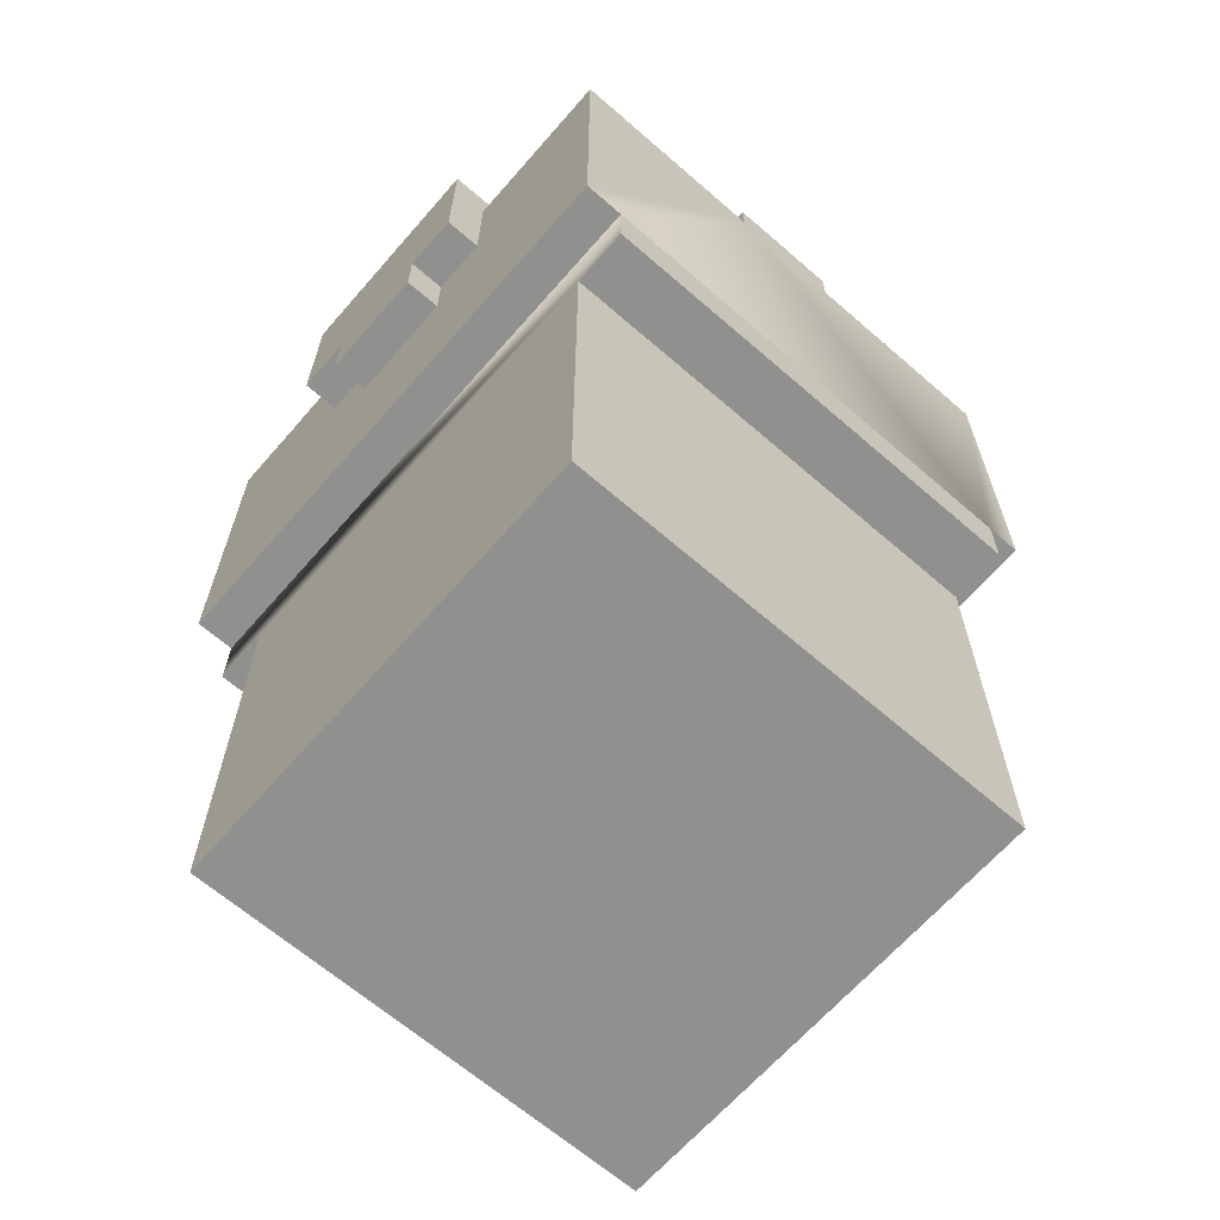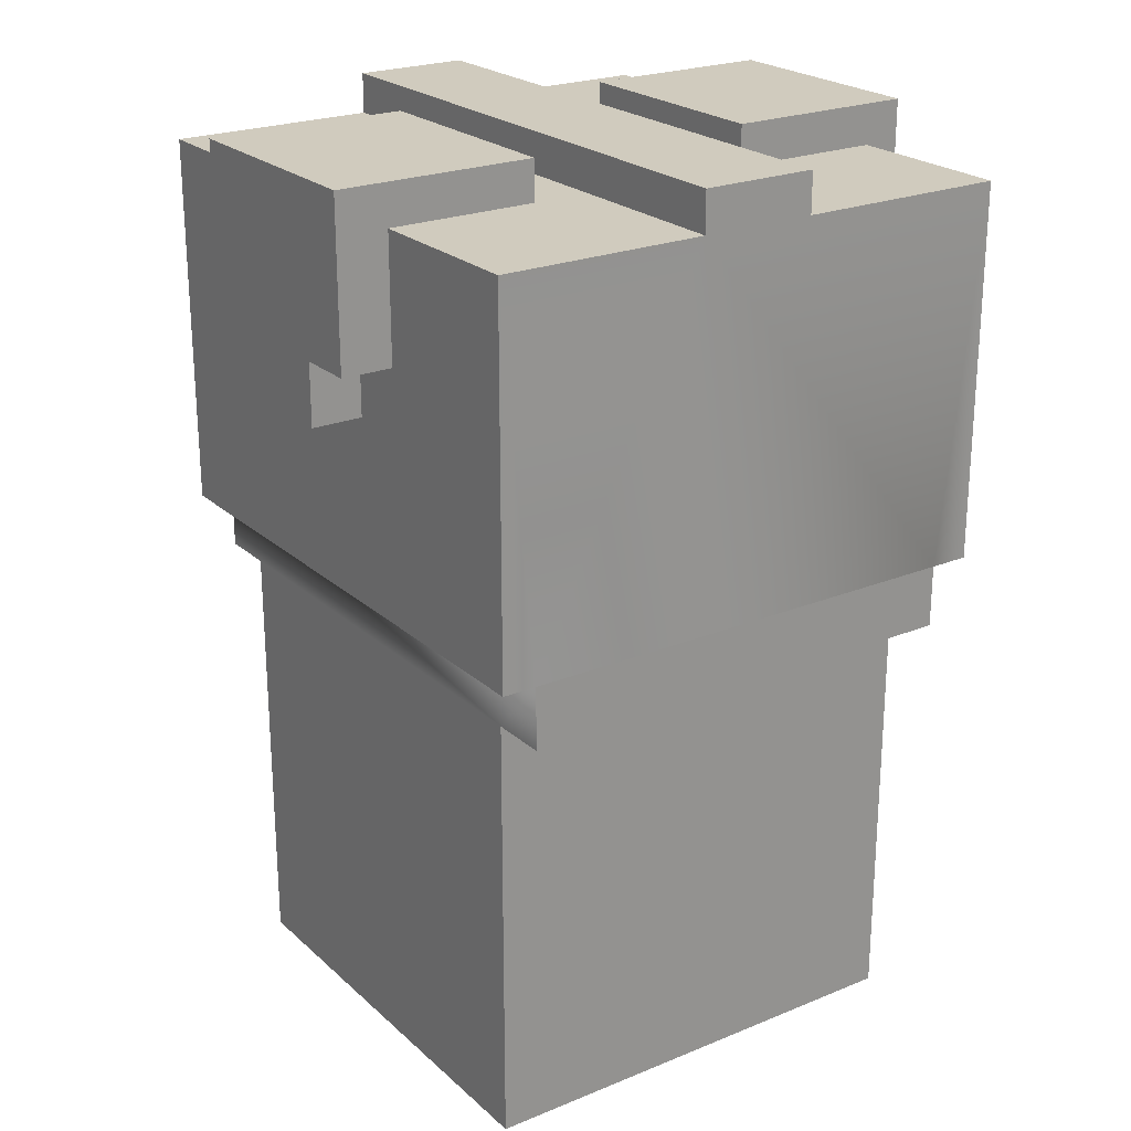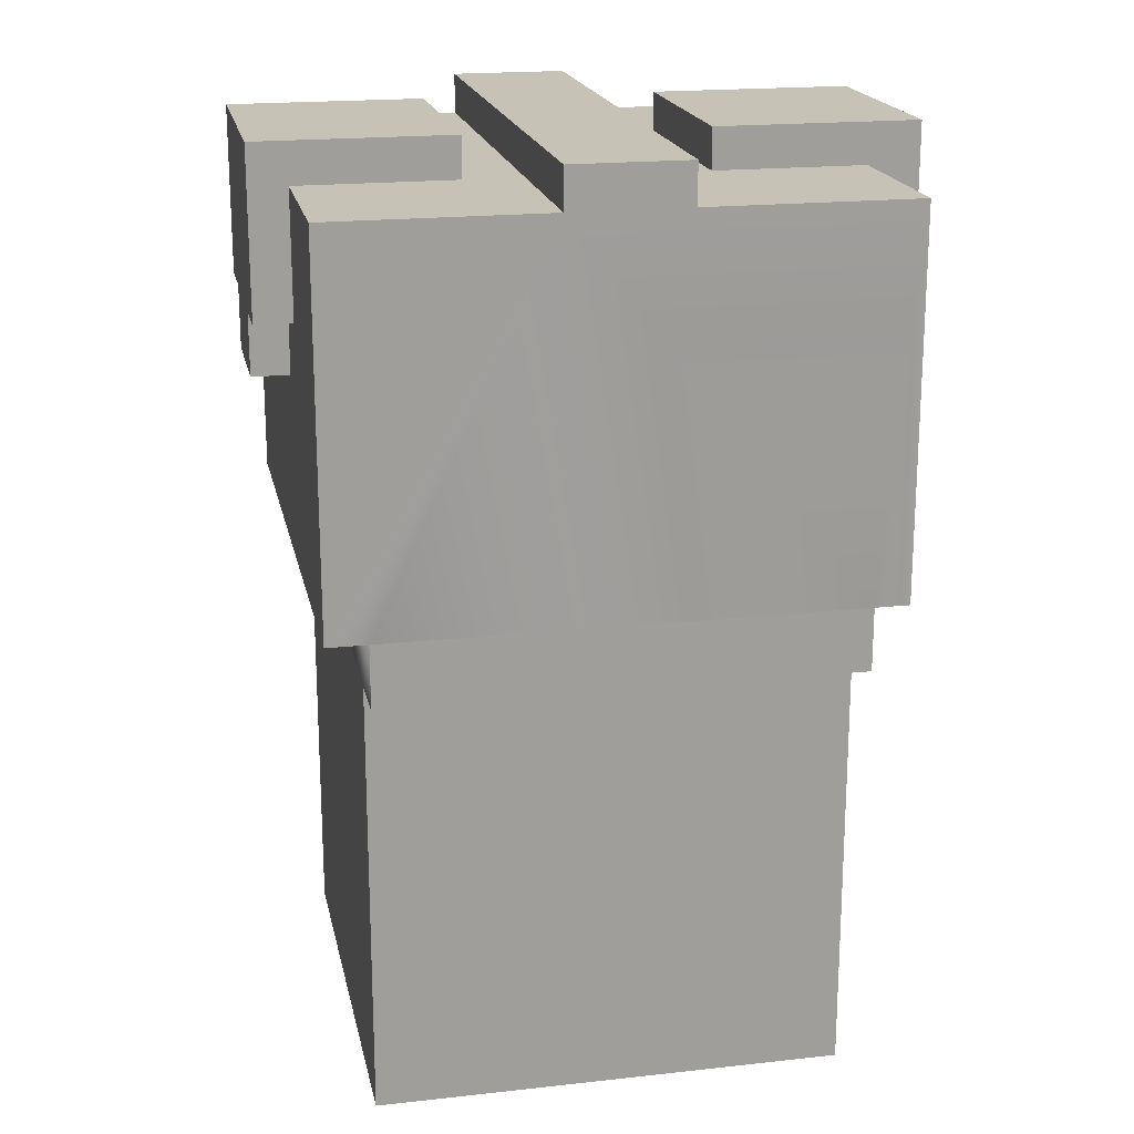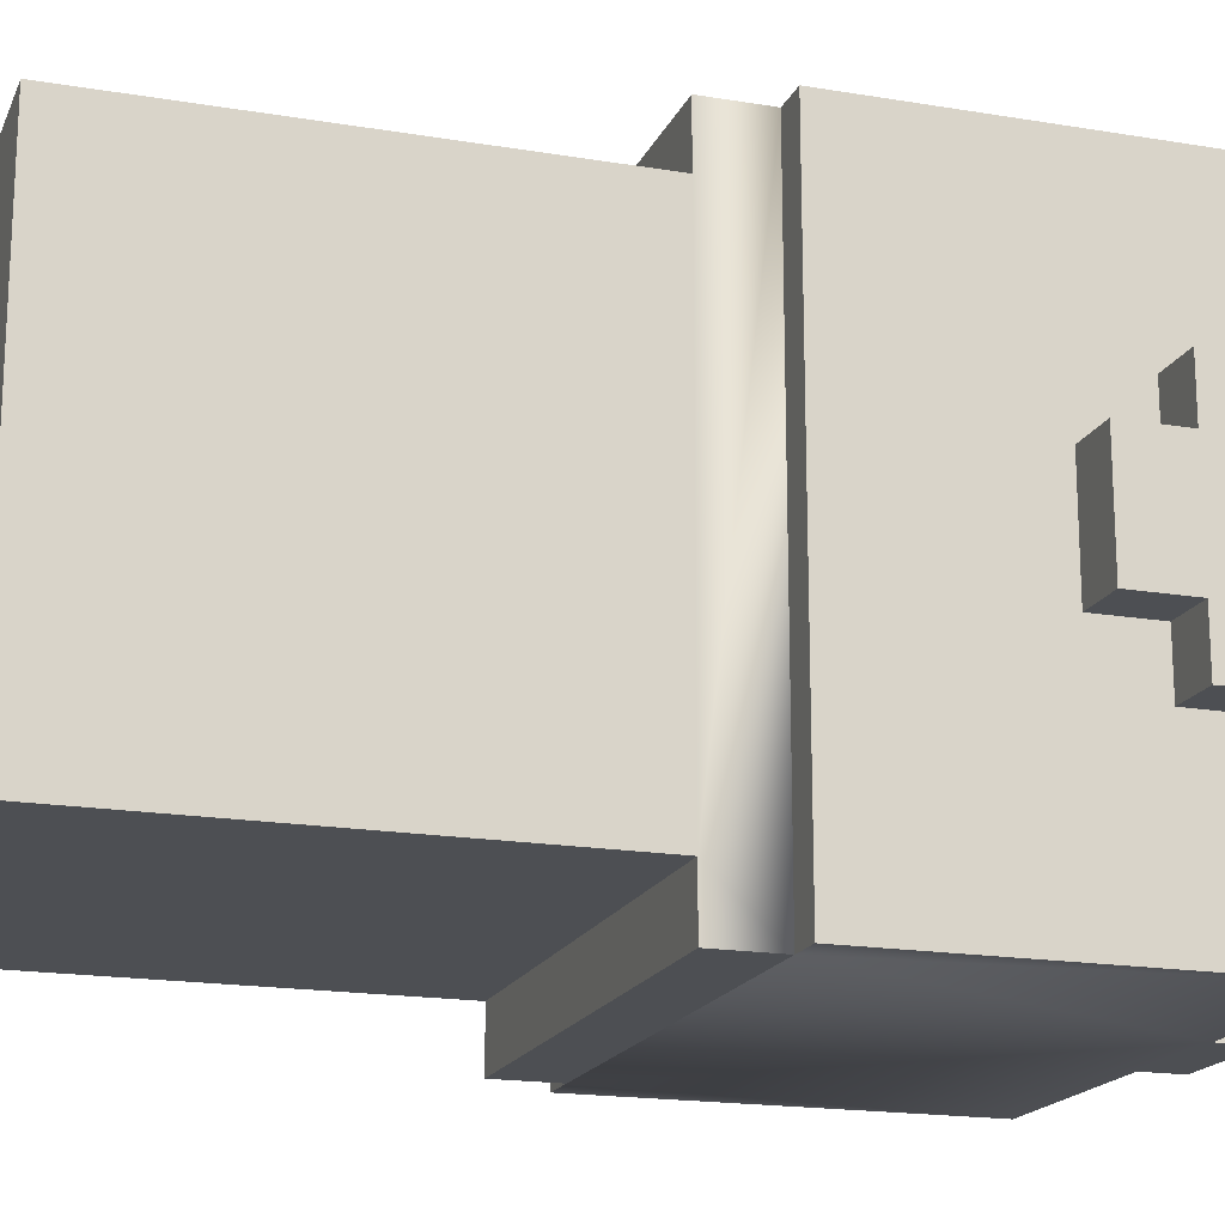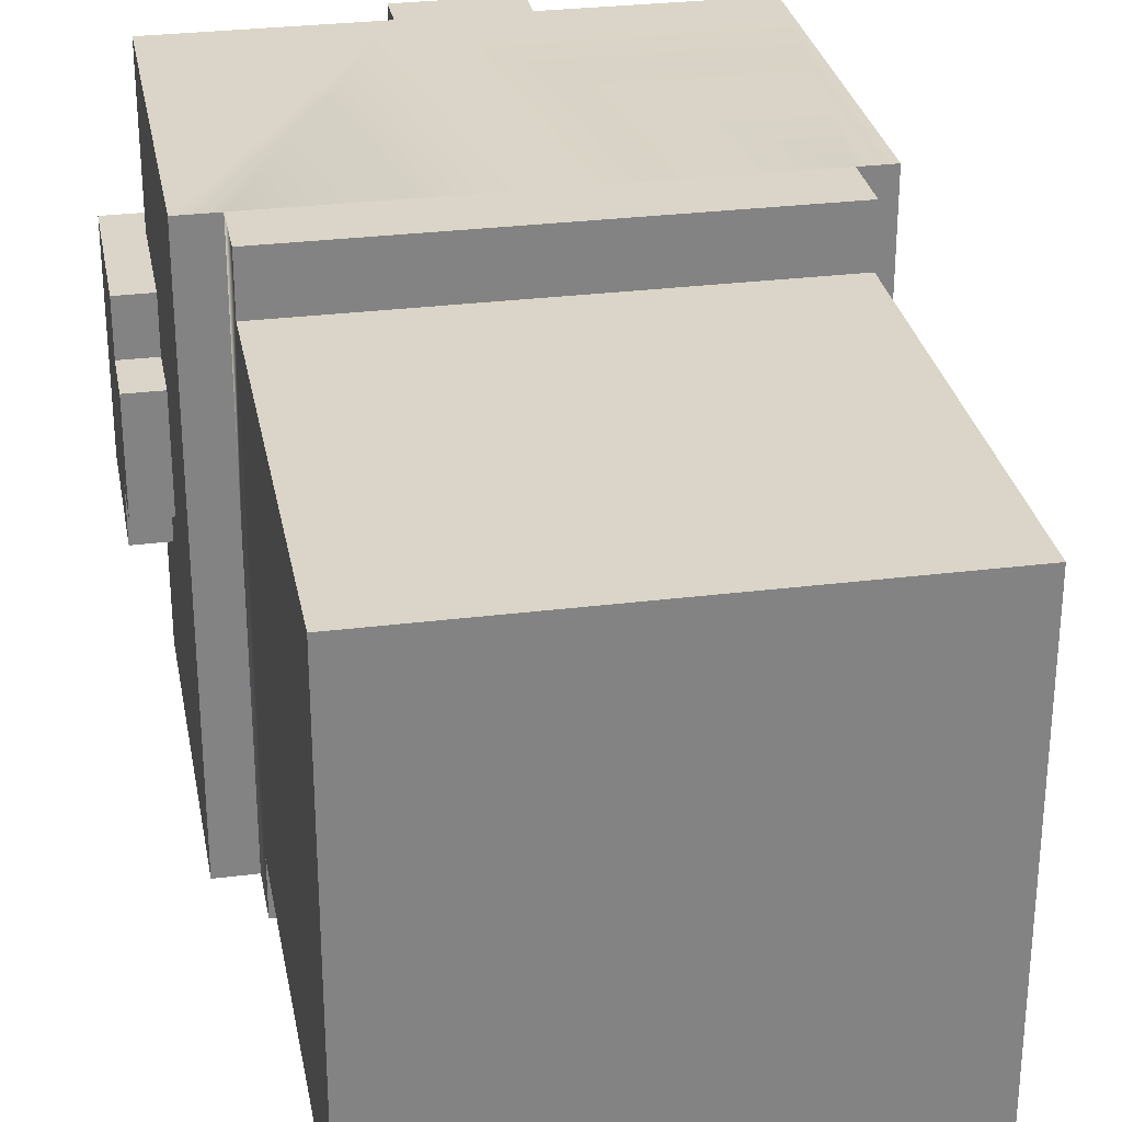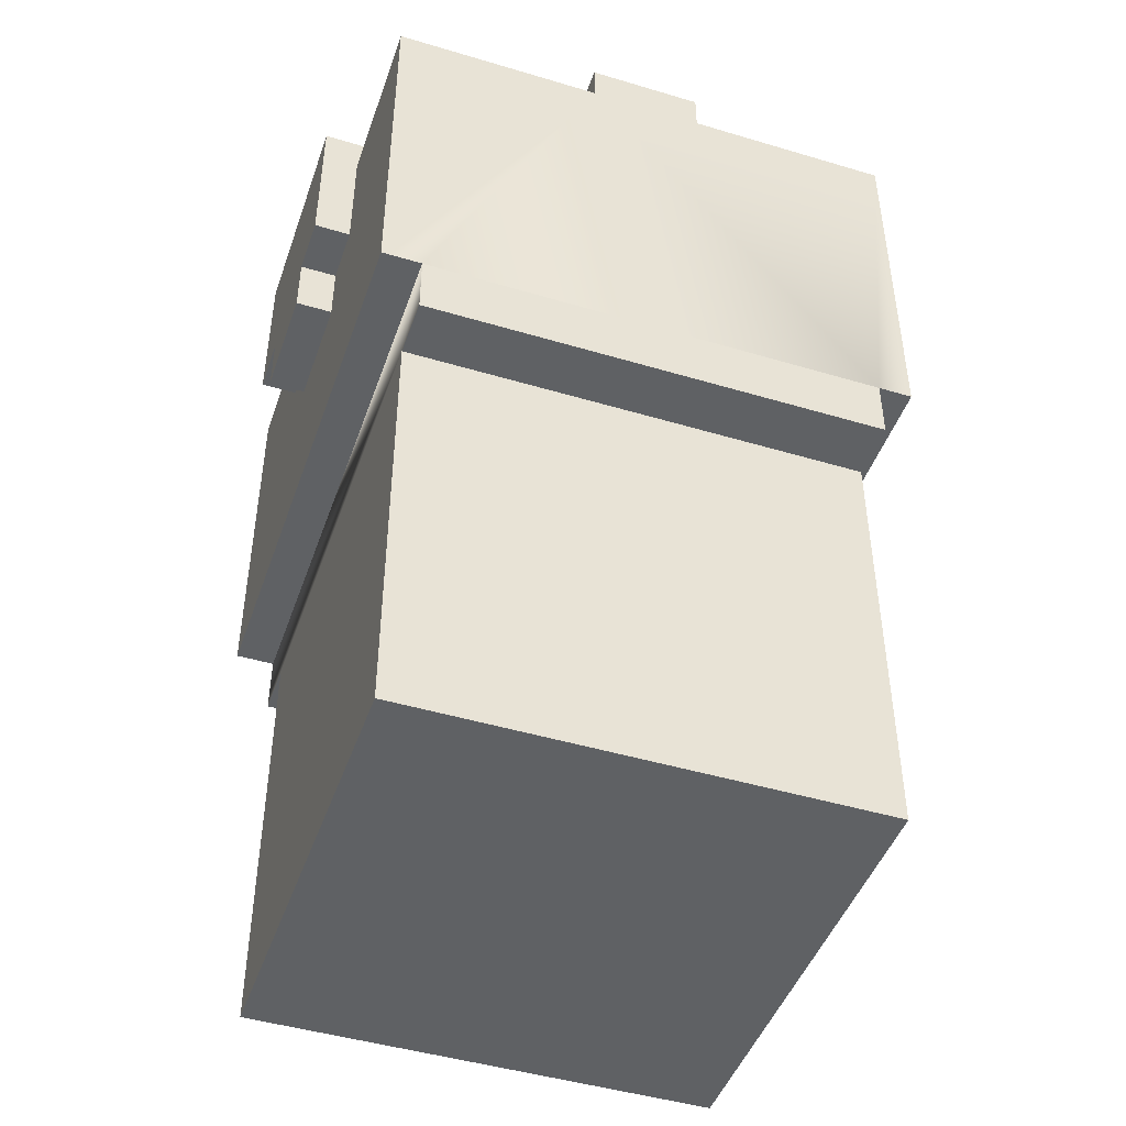
<metadata>
{"format":"obj","ext":"obj","renderer":"f3d","projection":"perspective","resolution":1024,"background":"white","views":[{"elev":-65.5,"azim":-41.1,"up":"+Y"},{"elev":23.3,"azim":145.4,"up":"+Y"},{"elev":19.3,"azim":-11.7,"up":"+Y"},{"elev":-17.9,"azim":71.8,"up":"+Z"},{"elev":29.3,"azim":-10.5,"up":"+Z"},{"elev":-46.0,"azim":-18.9,"up":"+Y"}]}
</metadata>
<code>
g Medium_Champion_Armor_right
v -0.2879 0.1763 -0.1827
v -0.2879 -0.05953 -0.1827
v -0.2628 -0.05953 -0.1827
v -0.1533 0.1763 -0.1827
v -0.08034 0.1763 -0.1827
v -0.08034 0.2017 -0.1827
v -0.1533 0.2017 -0.1827
v 0.02917 -0.05953 -0.1827
v 0.05077 0.1763 -0.1827
v 0.05077 -0.05953 -0.1827
v 0.02917 -0.09883 -0.1468
v -0.2628 -0.09883 -0.1468
v -0.2628 -0.374 -0.1468
v 0.02917 -0.374 -0.1468
v -0.2879 0.1763 -0.07491
v -0.3114 0.2017 -0.07491
v -0.3114 0.09771 -0.07491
v -0.2879 0.09771 -0.07491
v -0.1898 0.2017 -0.07491
v -0.1898 0.1763 -0.07491
v 0.08291 0.2017 -0.07491
v 0.05077 0.1763 -0.07491
v 0.05077 0.09771 -0.07491
v 0.08291 0.09771 -0.07491
v -0.04383 0.1763 -0.07491
v -0.04383 0.2017 -0.07491
v 0.02917 -0.05953 -0.1827
v -0.2628 -0.05953 -0.1827
v -0.2628 -0.09883 -0.1827
v 0.02917 -0.09883 -0.1827
v -0.04383 0.2017 0.06881
v 0.08291 0.2017 0.06881
v 0.05077 0.1763 0.06881
v -0.04383 0.1763 0.06881
v 0.08291 0.09771 0.06881
v 0.05077 0.09771 0.06881
v -0.2879 0.09771 -0.03898
v -0.3114 0.09771 -0.03898
v -0.3114 0.0584 -0.03898
v -0.2879 0.0584 -0.03898
v 0.08291 0.09771 -0.03898
v 0.05077 0.09771 -0.03898
v 0.05077 0.0584 -0.03898
v 0.08291 0.0584 -0.03898
v 0.05077 0.1763 0.1766
v 0.05077 -0.05953 0.1766
v 0.02917 -0.05953 0.1766
v -0.08034 0.1763 0.1766
v -0.1533 0.1763 0.1766
v -0.1533 0.2017 0.1766
v -0.08034 0.2017 0.1766
v -0.2628 -0.05953 0.1766
v -0.2879 -0.05953 0.1766
v -0.2879 0.1763 0.1766
v -0.2628 -0.09883 0.1407
v 0.02917 -0.09883 0.1407
v 0.02917 -0.374 0.1407
v -0.2628 -0.374 0.1407
v -0.3114 0.2017 0.06881
v -0.2879 0.1763 0.06881
v -0.2879 0.09771 0.06881
v -0.3114 0.09771 0.06881
v -0.1898 0.1763 0.06881
v -0.1898 0.2017 0.06881
v -0.2628 -0.05953 0.1766
v 0.02917 -0.05953 0.1766
v 0.02917 -0.09883 0.1766
v -0.2628 -0.09883 0.1766
v -0.3114 0.09771 0.03288
v -0.2879 0.09771 0.03288
v -0.2879 0.0584 0.03288
v -0.3114 0.0584 0.03288
v 0.05077 0.09771 0.03288
v 0.08291 0.09771 0.03288
v 0.08291 0.0584 0.03288
v 0.05077 0.0584 0.03288
v -0.2628 -0.09883 -0.1468
v -0.2628 -0.09883 0.1407
v -0.2628 -0.374 0.1407
v -0.2628 -0.374 -0.1468
v -0.2628 -0.05953 -0.1827
v -0.2628 -0.09883 -0.1827
v -0.2628 -0.05953 0.1766
v -0.2628 -0.09883 0.1766
v -0.3114 0.2017 -0.07491
v -0.3114 0.2017 0.06881
v -0.3114 0.09771 0.06881
v -0.3114 0.09771 -0.07491
v -0.2879 0.1763 -0.1827
v -0.2879 0.1763 -0.07491
v -0.2879 0.09771 -0.07491
v -0.2879 -0.05953 -0.1827
v -0.2879 0.09771 -0.03898
v -0.2879 0.0584 -0.03898
v -0.2879 0.0584 0.03288
v -0.2879 -0.05953 0.1766
v -0.2879 0.09771 0.03288
v -0.2879 0.09771 0.06881
v -0.2879 0.1763 0.06881
v -0.2879 0.1763 0.1766
v -0.1533 0.2017 -0.1827
v -0.1533 0.2017 0.1766
v -0.1533 0.1763 0.1766
v -0.1533 0.1763 -0.1827
v -0.04383 0.2017 -0.07491
v -0.04383 0.2017 0.06881
v -0.04383 0.1763 0.06881
v -0.04383 0.1763 -0.07491
v -0.3114 0.09771 -0.03898
v -0.3114 0.09771 0.03288
v -0.3114 0.0584 0.03288
v -0.3114 0.0584 -0.03898
v 0.02917 -0.09883 0.1407
v 0.02917 -0.09883 -0.1468
v 0.02917 -0.374 -0.1468
v 0.02917 -0.374 0.1407
v 0.02917 -0.05953 0.1766
v 0.02917 -0.09883 0.1766
v 0.02917 -0.05953 -0.1827
v 0.02917 -0.09883 -0.1827
v 0.08291 0.2017 0.06881
v 0.08291 0.2017 -0.07491
v 0.08291 0.09771 -0.07491
v 0.08291 0.09771 0.06881
v 0.05077 0.1763 -0.07491
v 0.05077 0.1763 -0.1827
v 0.05077 -0.05953 -0.1827
v 0.05077 0.09771 -0.07491
v 0.05077 0.09771 -0.03898
v 0.05077 0.0584 -0.03898
v 0.05077 -0.05953 0.1766
v 0.05077 0.0584 0.03288
v 0.05077 0.09771 0.03288
v 0.05077 0.09771 0.06881
v 0.05077 0.1763 0.1766
v 0.05077 0.1763 0.06881
v -0.08034 0.2017 0.1766
v -0.08034 0.2017 -0.1827
v -0.08034 0.1763 -0.1827
v -0.08034 0.1763 0.1766
v -0.1898 0.2017 0.06881
v -0.1898 0.2017 -0.07491
v -0.1898 0.1763 -0.07491
v -0.1898 0.1763 0.06881
v -0.08034 0.1763 0.1766
v -0.08034 0.1763 -0.1827
v -0.04383 0.1763 -0.07491
v -0.04383 0.1763 0.06881
v 0.05077 0.1763 -0.07491
v 0.05077 0.1763 -0.1827
v 0.05077 0.1763 0.1766
v 0.05077 0.1763 0.06881
v 0.08291 0.09771 0.03288
v 0.08291 0.09771 -0.03898
v 0.08291 0.0584 -0.03898
v 0.08291 0.0584 0.03288
v -0.1533 0.2017 -0.1827
v -0.08034 0.2017 -0.1827
v -0.08034 0.2017 0.1766
v -0.1533 0.2017 0.1766
v -0.3114 0.2017 -0.07491
v -0.1898 0.2017 -0.07491
v -0.1898 0.2017 0.06881
v -0.3114 0.2017 0.06881
v -0.04383 0.2017 -0.07491
v 0.08291 0.2017 -0.07491
v 0.08291 0.2017 0.06881
v -0.04383 0.2017 0.06881
v -0.2879 0.1763 -0.07491
v -0.2879 0.1763 -0.1827
v -0.1533 0.1763 -0.1827
v -0.1898 0.1763 -0.07491
v -0.1533 0.1763 0.1766
v -0.1898 0.1763 0.06881
v -0.2879 0.1763 0.06881
v -0.2879 0.1763 0.1766
v -0.2879 -0.05953 0.1766
v -0.2628 -0.05953 0.1766
v -0.2628 -0.05953 -0.1827
v -0.2879 -0.05953 -0.1827
v 0.02917 -0.05953 0.1766
v 0.05077 -0.05953 0.1766
v 0.05077 -0.05953 -0.1827
v 0.02917 -0.05953 -0.1827
v -0.2628 -0.374 0.1407
v 0.02917 -0.374 0.1407
v 0.02917 -0.374 -0.1468
v -0.2628 -0.374 -0.1468
v -0.3114 0.0584 0.03288
v -0.2879 0.0584 0.03288
v -0.2879 0.0584 -0.03898
v -0.3114 0.0584 -0.03898
v 0.05077 0.0584 0.03288
v 0.08291 0.0584 0.03288
v 0.08291 0.0584 -0.03898
v 0.05077 0.0584 -0.03898
v -0.2628 -0.09883 -0.1468
v 0.02917 -0.09883 -0.1468
v 0.02917 -0.09883 -0.1827
v -0.2628 -0.09883 -0.1827
v -0.2628 -0.09883 0.1766
v 0.02917 -0.09883 0.1766
v 0.02917 -0.09883 0.1407
v -0.2628 -0.09883 0.1407
v -0.3114 0.09771 -0.03898
v -0.2879 0.09771 -0.03898
v -0.2879 0.09771 -0.07491
v -0.3114 0.09771 -0.07491
v 0.05077 0.09771 -0.03898
v 0.08291 0.09771 -0.03898
v 0.08291 0.09771 -0.07491
v 0.05077 0.09771 -0.07491
v -0.3114 0.09771 0.06881
v -0.2879 0.09771 0.06881
v -0.2879 0.09771 0.03288
v -0.3114 0.09771 0.03288
v 0.05077 0.09771 0.06881
v 0.08291 0.09771 0.06881
v 0.08291 0.09771 0.03288
v 0.05077 0.09771 0.03288
f -218 -219 -220
f -217 -218 -220
f -217 -216 -218
f -216 -217 -215
f -217 -214 -215
f -216 -213 -218
f -213 -216 -212
f -211 -213 -212
f -208 -209 -210
f -207 -208 -210
f -204 -205 -206
f -203 -204 -206
f -206 -205 -202
f -201 -206 -202
f -198 -199 -200
f -197 -198 -200
f -200 -199 -196
f -195 -200 -196
f -192 -193 -194
f -191 -192 -194
f -188 -189 -190
f -187 -188 -190
f -186 -189 -188
f -185 -186 -188
f -182 -183 -184
f -181 -182 -184
f -178 -179 -180
f -177 -178 -180
f -174 -175 -176
f -173 -174 -176
f -173 -172 -174
f -172 -173 -171
f -173 -170 -171
f -172 -169 -174
f -168 -169 -172
f -167 -168 -172
f -164 -165 -166
f -163 -164 -166
f -160 -161 -162
f -159 -160 -162
f -162 -161 -158
f -157 -162 -158
f -154 -155 -156
f -153 -154 -156
f -150 -151 -152
f -149 -150 -152
f -146 -147 -148
f -145 -146 -148
f -142 -143 -144
f -141 -142 -144
f -144 -143 -140
f -139 -144 -140
f -143 -138 -140
f -138 -143 -137
f -134 -135 -136
f -133 -134 -136
f -130 -131 -132
f -129 -130 -132
f -128 -130 -129
f -127 -128 -129
f -127 -129 -126
f -129 -125 -126
f -126 -125 -124
f -125 -123 -124
f -123 -125 -122
f -125 -121 -122
f -118 -119 -120
f -117 -118 -120
f -114 -115 -116
f -113 -114 -116
f -110 -111 -112
f -109 -110 -112
f -106 -107 -108
f -105 -106 -108
f -108 -107 -104
f -108 -104 -103
f -107 -102 -104
f -102 -107 -101
f -98 -99 -100
f -97 -98 -100
f -94 -95 -96
f -93 -94 -96
f -93 -92 -94
f -92 -91 -94
f -94 -91 -90
f -91 -89 -90
f -89 -88 -90
f -88 -87 -90
f -90 -87 -86
f -87 -85 -86
f -82 -83 -84
f -81 -82 -84
f -78 -79 -80
f -77 -78 -80
f -74 -75 -76
f -73 -74 -76
f -75 -74 -72
f -71 -75 -72
f -73 -76 -70
f -69 -73 -70
f -66 -67 -68
f -65 -66 -68
f -62 -63 -64
f -61 -62 -64
f -58 -59 -60
f -57 -58 -60
f -54 -55 -56
f -53 -54 -56
f -50 -51 -52
f -49 -50 -52
f -50 -49 -48
f -49 -47 -48
f -47 -46 -48
f -46 -45 -48
f -42 -43 -44
f -41 -42 -44
f -38 -39 -40
f -37 -38 -40
f -34 -35 -36
f -33 -34 -36
f -30 -31 -32
f -29 -30 -32
f -26 -27 -28
f -25 -26 -28
f -22 -23 -24
f -21 -22 -24
f -18 -19 -20
f -17 -18 -20
f -14 -15 -16
f -13 -14 -16
f -10 -11 -12
f -9 -10 -12
f -6 -7 -8
f -5 -6 -8
f -2 -3 -4
f -1 -2 -4

</code>
